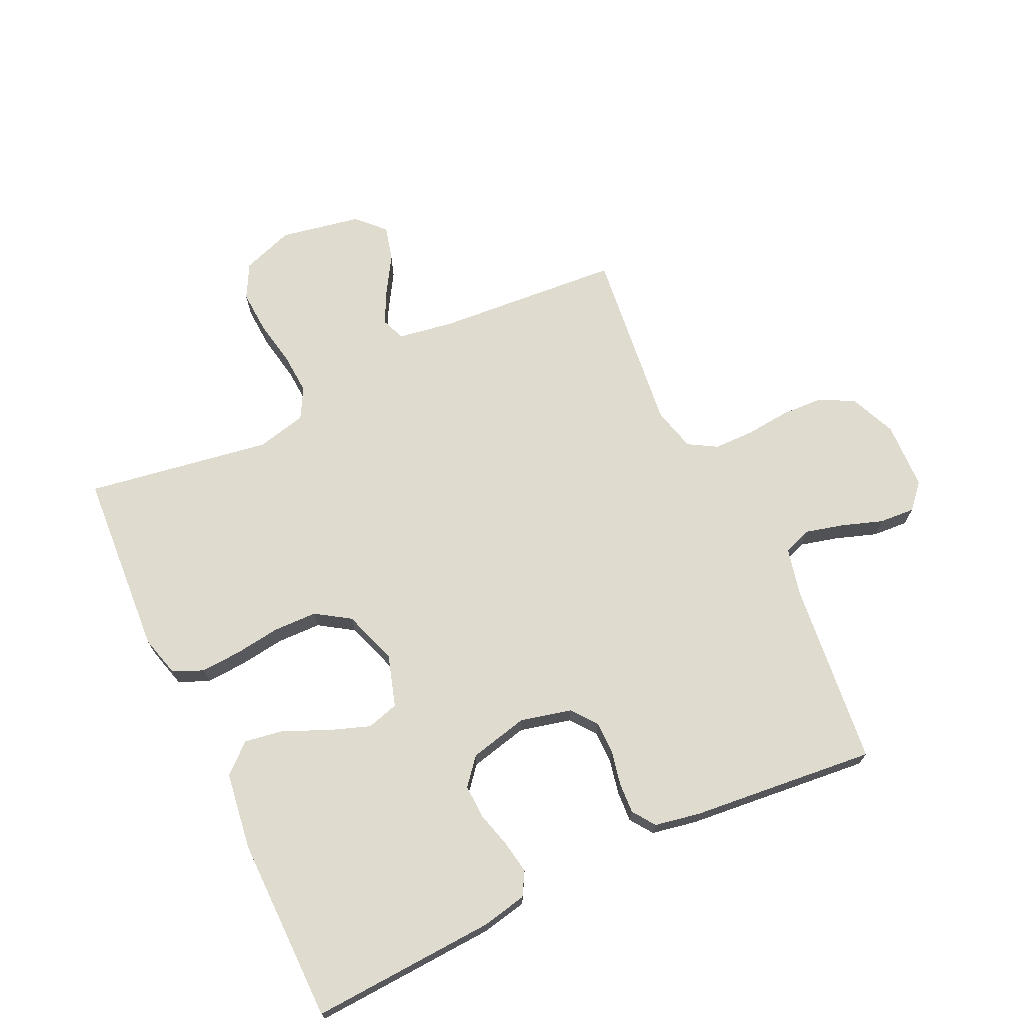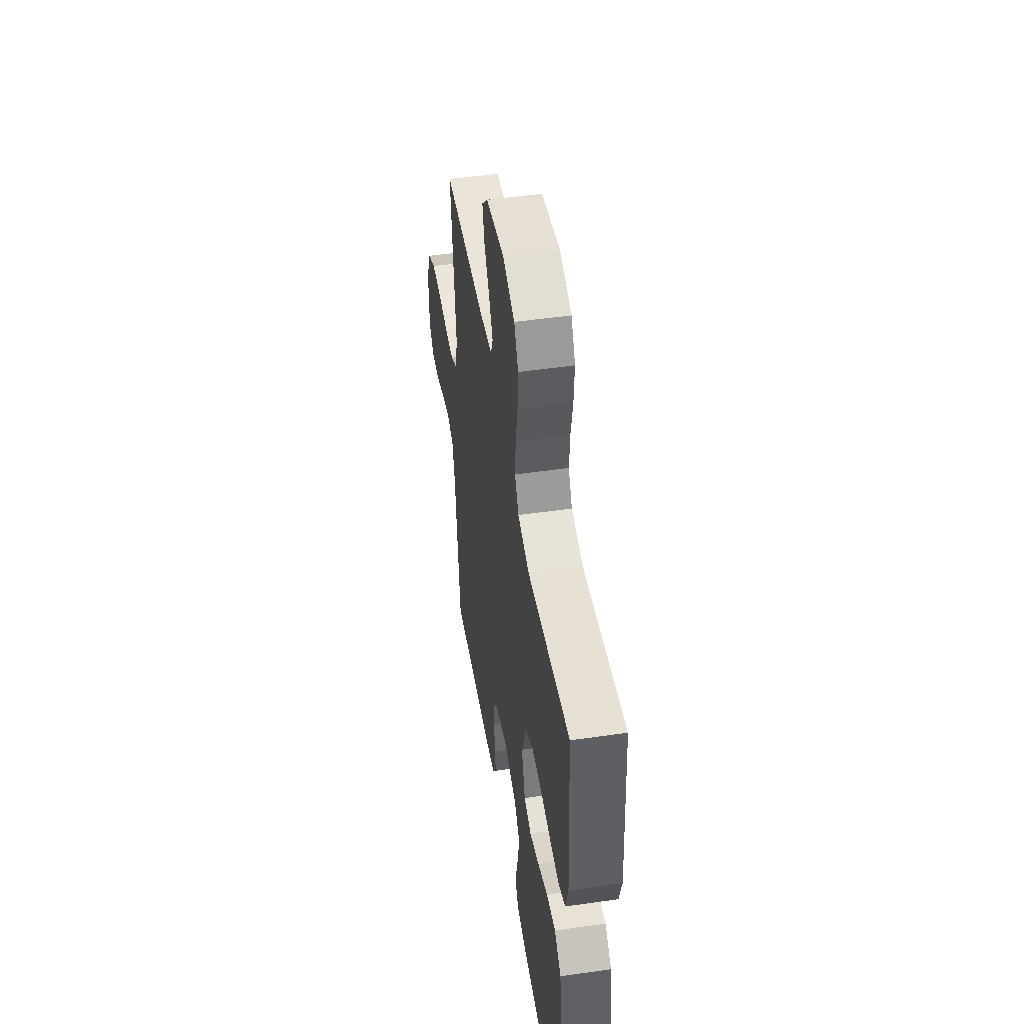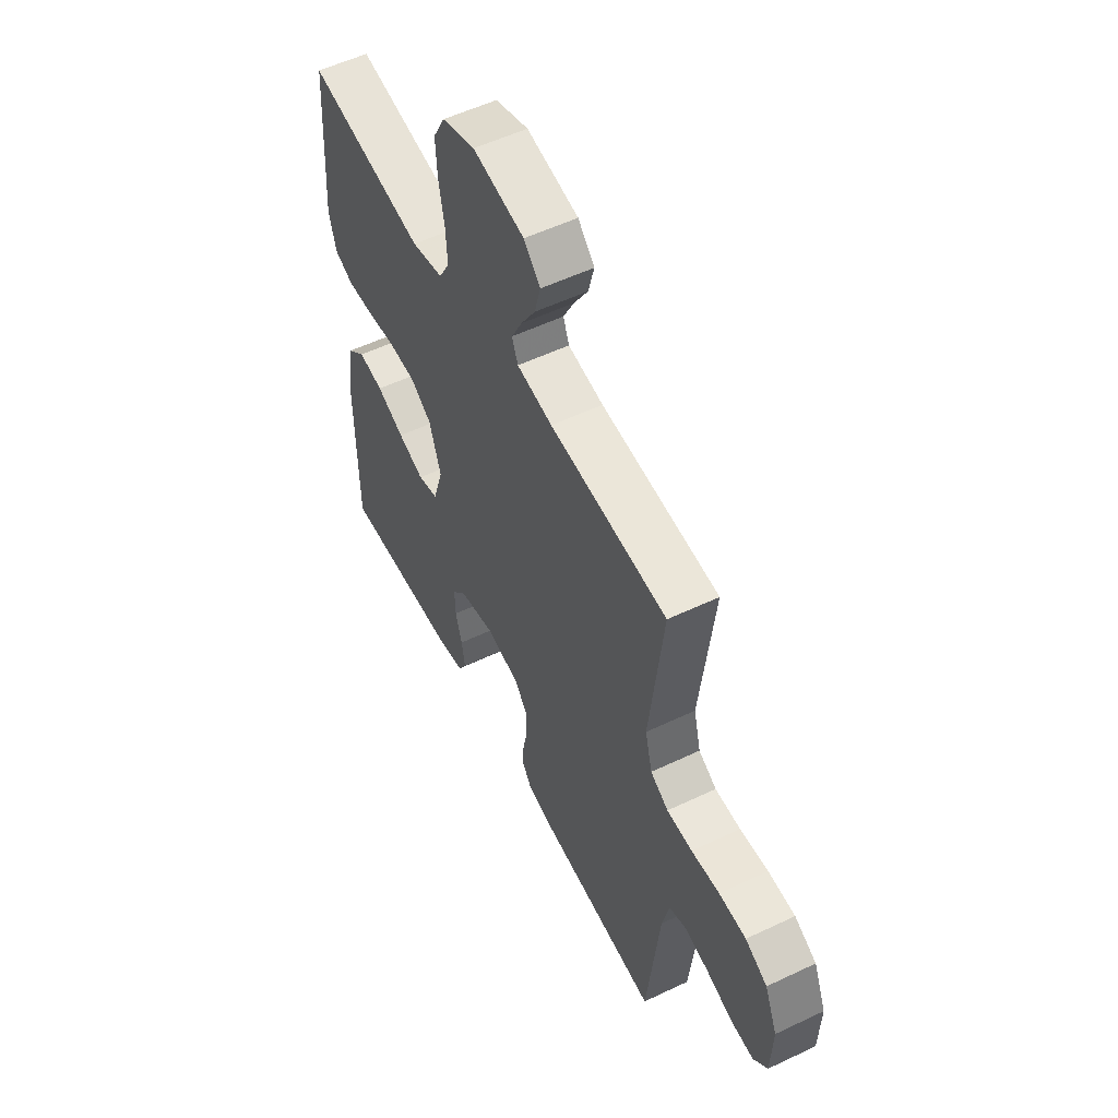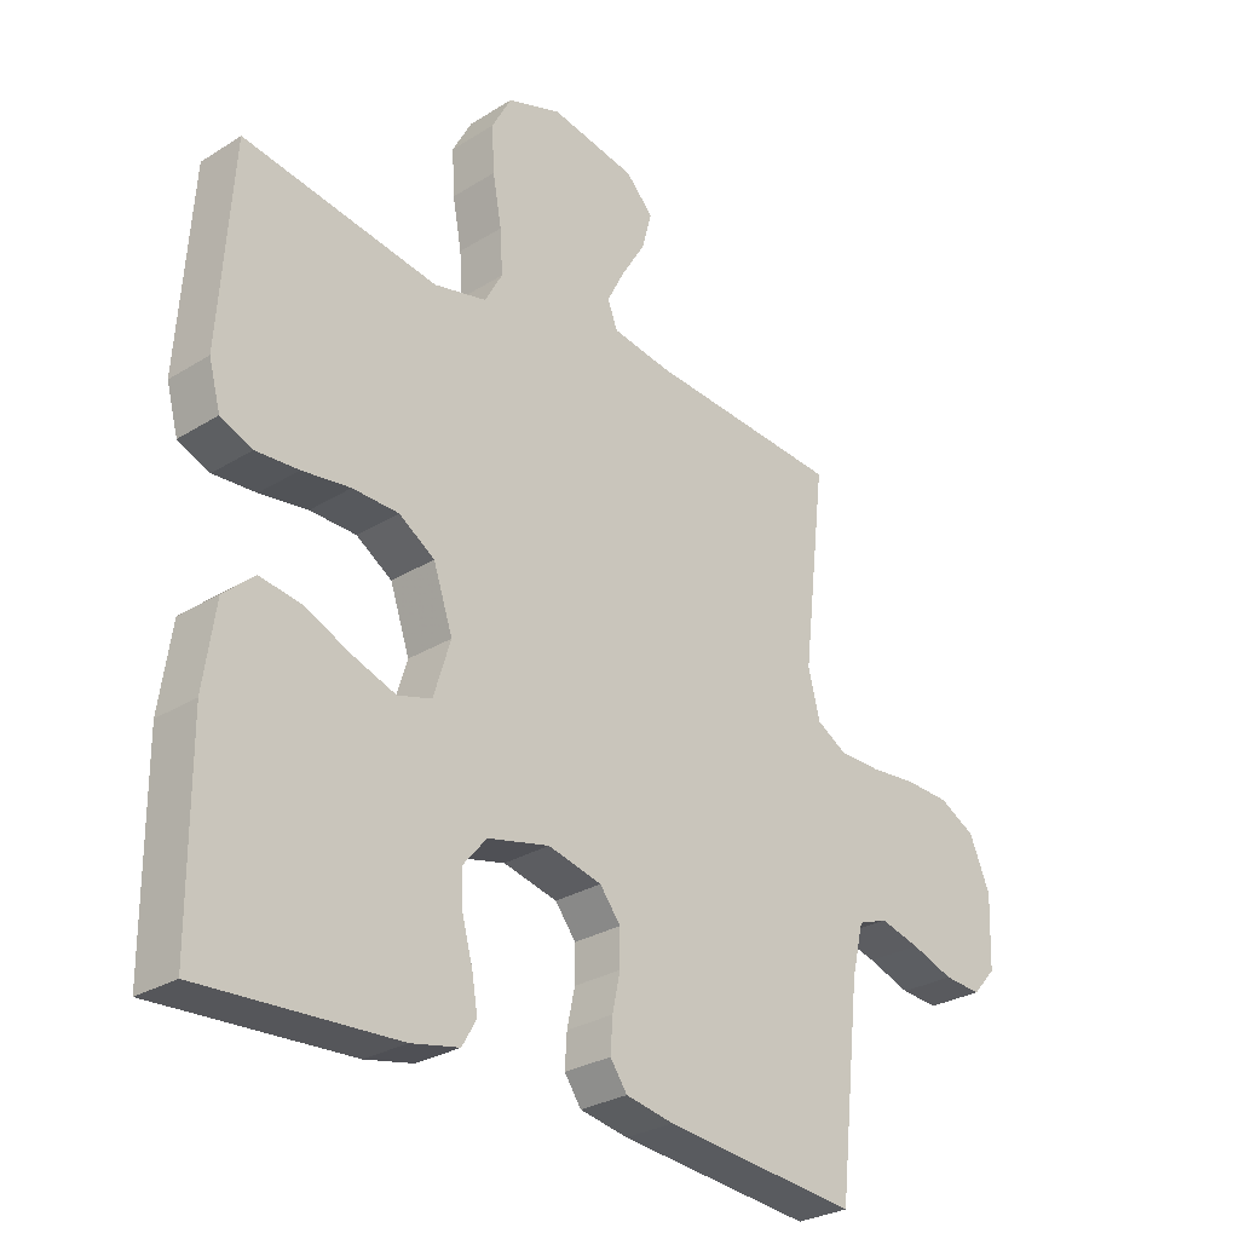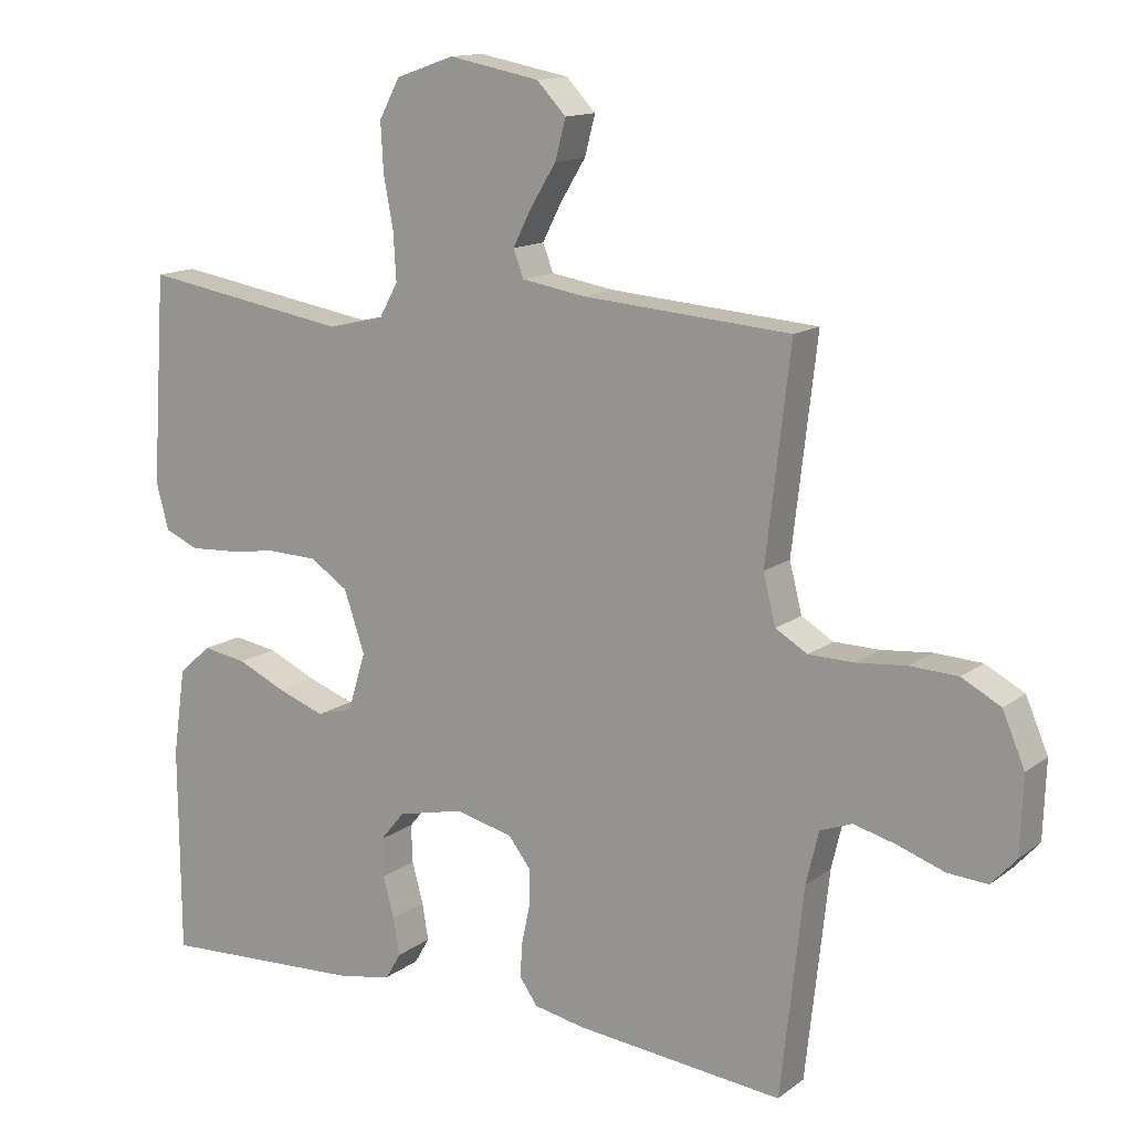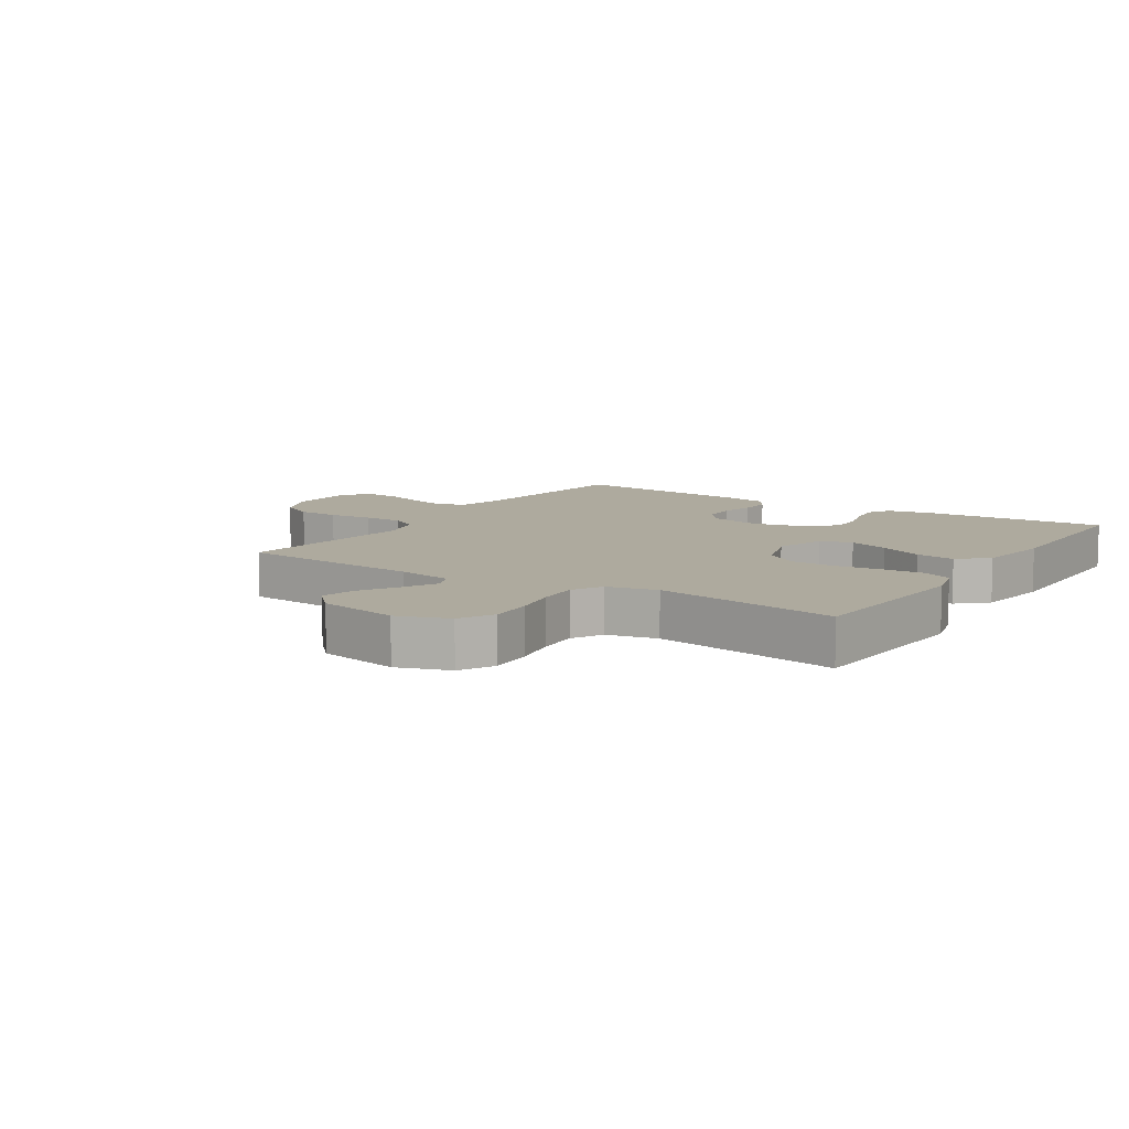
<metadata>
{"format":"obj","ext":"obj","renderer":"f3d","projection":"perspective","resolution":1024,"background":"white","views":[{"elev":70.3,"azim":154.7,"up":"+Y"},{"elev":49.4,"azim":80.9,"up":"+Z"},{"elev":54.8,"azim":-116.7,"up":"+Z"},{"elev":-28.3,"azim":133.2,"up":"+Z"},{"elev":13.7,"azim":-147.5,"up":"+Z"},{"elev":9.3,"azim":33.0,"up":"+Y"}]}
</metadata>
<code>
v 0.5 0.07 -0.5
v 0.2 0.07 -0.484
v 0.126 0.07 -0.469
v 0.104 0.07 -0.431
v 0.113 0.07 -0.378
v 0.129 0.07 -0.319
v 0.131 0.07 -0.264
v 0.095 0.07 -0.221
v 0 0.07 -0.199
v -0.083 0.07 -0.219
v -0.115 0.07 -0.26
v -0.115 0.07 -0.313
v -0.103 0.07 -0.369
v -0.1 0.07 -0.419
v -0.126 0.07 -0.456
v -0.2 0.07 -0.47
v -0.5 0.07 -0.5
v -0.533 0.07 -0.2
v -0.551 0.07 -0.124
v -0.597 0.07 -0.107
v -0.659 0.07 -0.123
v -0.725 0.07 -0.146
v -0.783 0.07 -0.15
v -0.819 0.07 -0.11
v -0.823 0.07 0
v -0.791 0.07 0.075
v -0.735 0.07 0.105
v -0.666 0.07 0.108
v -0.594 0.07 0.101
v -0.529 0.07 0.102
v -0.483 0.07 0.129
v -0.465 0.07 0.2
v -0.5 0.07 0.5
v -0.2 0.07 0.523
v -0.109 0.07 0.538
v -0.094 0.07 0.577
v -0.121 0.07 0.63
v -0.158 0.07 0.69
v -0.173 0.07 0.747
v -0.131 0.07 0.791
v 0 0.07 0.816
v 0.084 0.07 0.787
v 0.114 0.07 0.731
v 0.11 0.07 0.661
v 0.096 0.07 0.586
v 0.092 0.07 0.519
v 0.119 0.07 0.47
v 0.2 0.07 0.451
v 0.5 0.07 0.5
v 0.52 0.07 0.2
v 0.502 0.07 0.133
v 0.453 0.07 0.112
v 0.387 0.07 0.116
v 0.313 0.07 0.126
v 0.242 0.07 0.124
v 0.187 0.07 0.088
v 0.157 0.07 0
v 0.183 0.07 -0.084
v 0.235 0.07 -0.099
v 0.302 0.07 -0.075
v 0.373 0.07 -0.043
v 0.437 0.07 -0.033
v 0.484 0.07 -0.075
v 0.502 0.07 -0.2
v 0.5 0 -0.5
v 0.2 0 -0.484
v 0.126 0 -0.469
v 0.104 0 -0.431
v 0.113 0 -0.378
v 0.129 0 -0.319
v 0.131 0 -0.264
v 0.095 0 -0.221
v 0 0 -0.199
v -0.083 0 -0.219
v -0.115 0 -0.26
v -0.115 0 -0.313
v -0.103 0 -0.369
v -0.1 0 -0.419
v -0.126 0 -0.456
v -0.2 0 -0.47
v -0.5 0 -0.5
v -0.533 0 -0.2
v -0.551 0 -0.124
v -0.597 0 -0.107
v -0.659 0 -0.123
v -0.725 0 -0.146
v -0.783 0 -0.15
v -0.819 0 -0.11
v -0.823 0 0
v -0.791 0 0.075
v -0.735 0 0.105
v -0.666 0 0.108
v -0.594 0 0.101
v -0.529 0 0.102
v -0.483 0 0.129
v -0.465 0 0.2
v -0.5 0 0.5
v -0.2 0 0.523
v -0.109 0 0.538
v -0.094 0 0.577
v -0.121 0 0.63
v -0.158 0 0.69
v -0.173 0 0.747
v -0.131 0 0.791
v 0 0 0.816
v 0.084 0 0.787
v 0.114 0 0.731
v 0.11 0 0.661
v 0.096 0 0.586
v 0.092 0 0.519
v 0.119 0 0.47
v 0.2 0 0.451
v 0.5 0 0.5
v 0.52 0 0.2
v 0.502 0 0.133
v 0.453 0 0.112
v 0.387 0 0.116
v 0.313 0 0.126
v 0.242 0 0.124
v 0.187 0 0.088
v 0.157 0 0
v 0.183 0 -0.084
v 0.235 0 -0.099
v 0.302 0 -0.075
v 0.373 0 -0.043
v 0.437 0 -0.033
v 0.484 0 -0.075
v 0.502 0 -0.2
f 60 61 62 63
f 59 60 63 64
f 58 59 64 1
f 51 52 53 54
f 51 54 55
f 48 49 50 51
f 47 48 51 55
f 46 47 55 56
f 42 43 44 45
f 42 45 46
f 41 42 46
f 37 38 39 40
f 36 37 40 41
f 35 36 41 46
f 32 33 34
f 31 32 34 35
f 26 27 28 29
f 26 29 30
f 25 26 30
f 24 25 30
f 21 22 23 24
f 20 21 24 30
f 19 20 30 31
f 15 16 17 18
f 12 13 14 15
f 11 12 15 18
f 10 11 18 19
f 3 4 5 6
f 3 6 7
f 58 1 2 3
f 57 58 3 7
f 46 56 57
f 9 10 19 31
f 8 9 31 35
f 35 46 57
f 7 8 35 57
f 127 126 125 124
f 128 127 124 123
f 65 128 123 122
f 118 117 116 115
f 119 118 115
f 115 114 113 112
f 119 115 112 111
f 120 119 111 110
f 109 108 107 106
f 110 109 106
f 110 106 105
f 104 103 102 101
f 105 104 101 100
f 110 105 100 99
f 98 97 96
f 99 98 96 95
f 93 92 91 90
f 94 93 90
f 94 90 89
f 94 89 88
f 88 87 86 85
f 94 88 85 84
f 95 94 84 83
f 82 81 80 79
f 79 78 77 76
f 82 79 76 75
f 83 82 75 74
f 70 69 68 67
f 71 70 67
f 67 66 65 122
f 71 67 122 121
f 121 120 110
f 95 83 74 73
f 99 95 73 72
f 121 110 99
f 121 99 72 71
f 1 65 66 2
f 2 66 67 3
f 3 67 68 4
f 4 68 69 5
f 5 69 70 6
f 6 70 71 7
f 7 71 72 8
f 8 72 73 9
f 9 73 74 10
f 10 74 75 11
f 11 75 76 12
f 12 76 77 13
f 13 77 78 14
f 14 78 79 15
f 15 79 80 16
f 16 80 81 17
f 17 81 82 18
f 18 82 83 19
f 19 83 84 20
f 20 84 85 21
f 21 85 86 22
f 22 86 87 23
f 23 87 88 24
f 24 88 89 25
f 25 89 90 26
f 26 90 91 27
f 27 91 92 28
f 28 92 93 29
f 29 93 94 30
f 30 94 95 31
f 31 95 96 32
f 32 96 97 33
f 33 97 98 34
f 34 98 99 35
f 35 99 100 36
f 36 100 101 37
f 37 101 102 38
f 38 102 103 39
f 39 103 104 40
f 40 104 105 41
f 41 105 106 42
f 42 106 107 43
f 43 107 108 44
f 44 108 109 45
f 45 109 110 46
f 46 110 111 47
f 47 111 112 48
f 48 112 113 49
f 49 113 114 50
f 50 114 115 51
f 51 115 116 52
f 52 116 117 53
f 53 117 118 54
f 54 118 119 55
f 55 119 120 56
f 56 120 121 57
f 57 121 122 58
f 58 122 123 59
f 59 123 124 60
f 60 124 125 61
f 61 125 126 62
f 62 126 127 63
f 63 127 128 64
f 64 128 65 1

</code>
